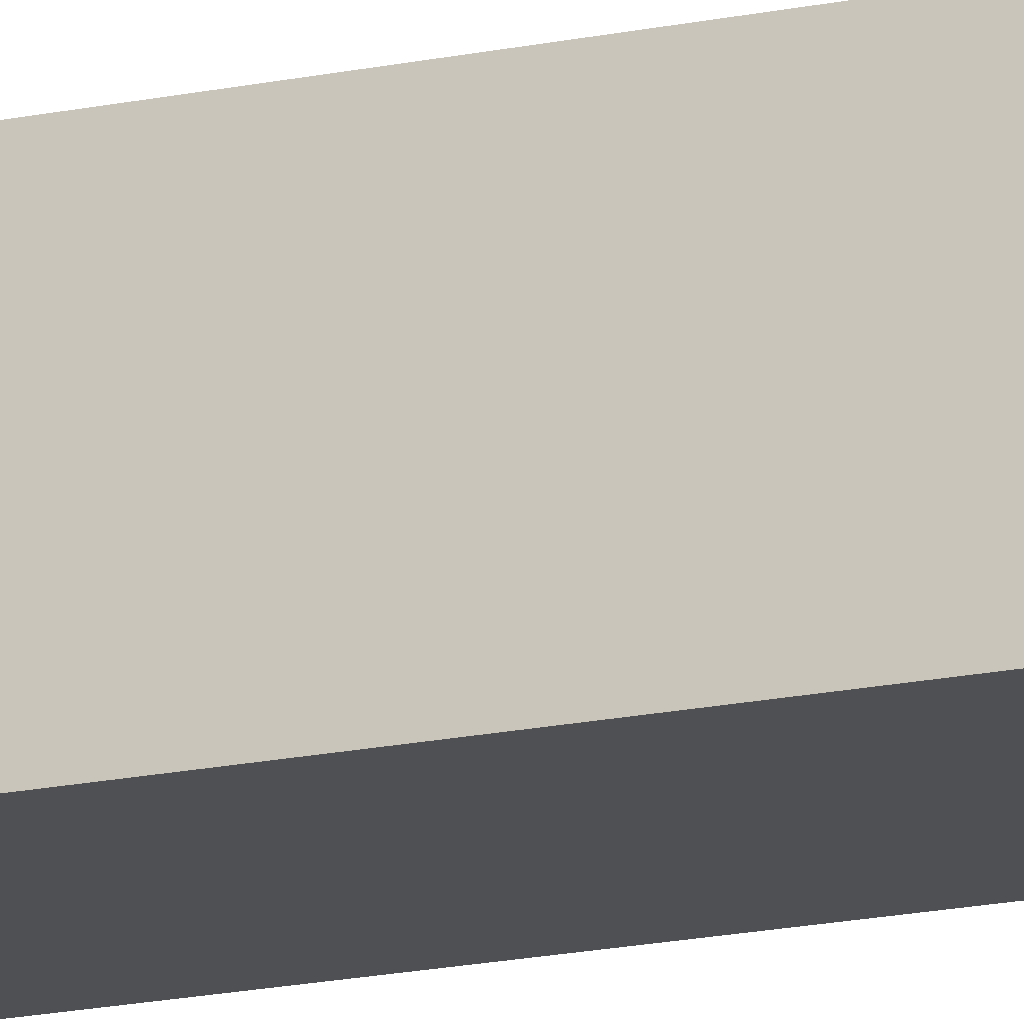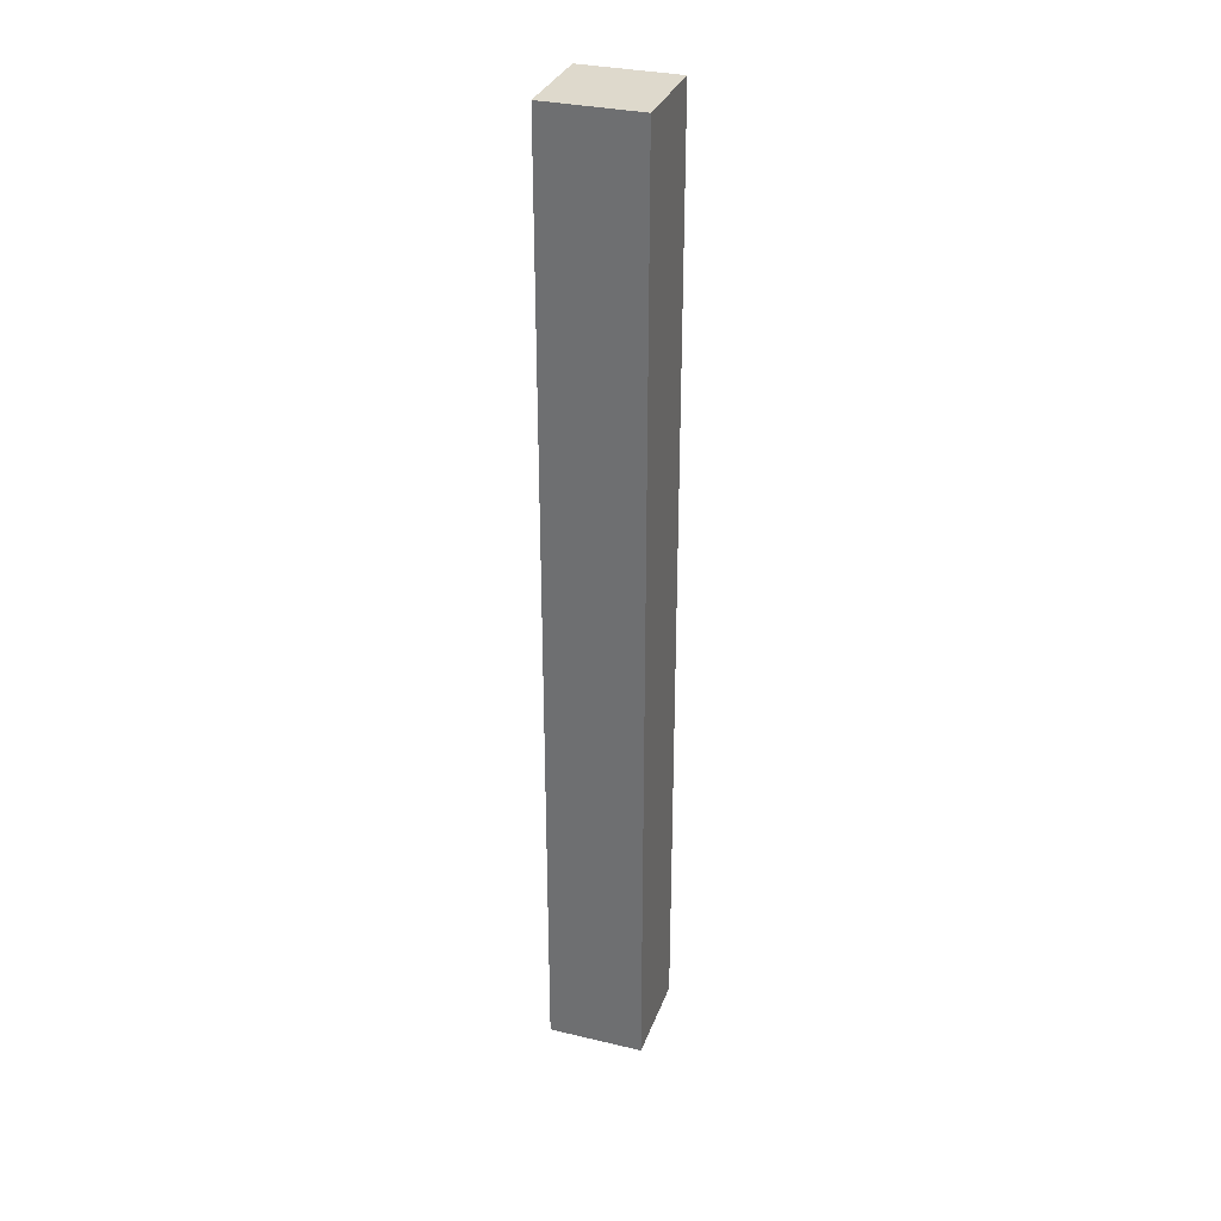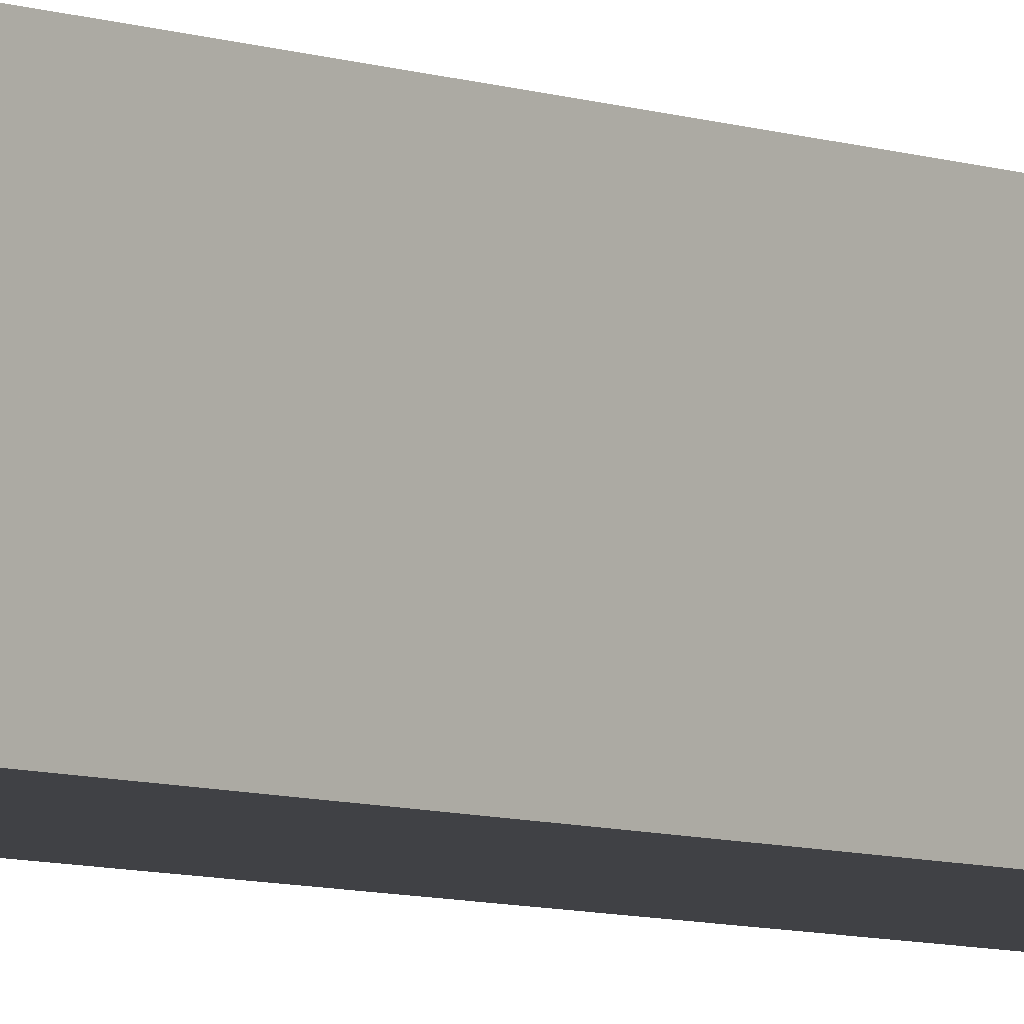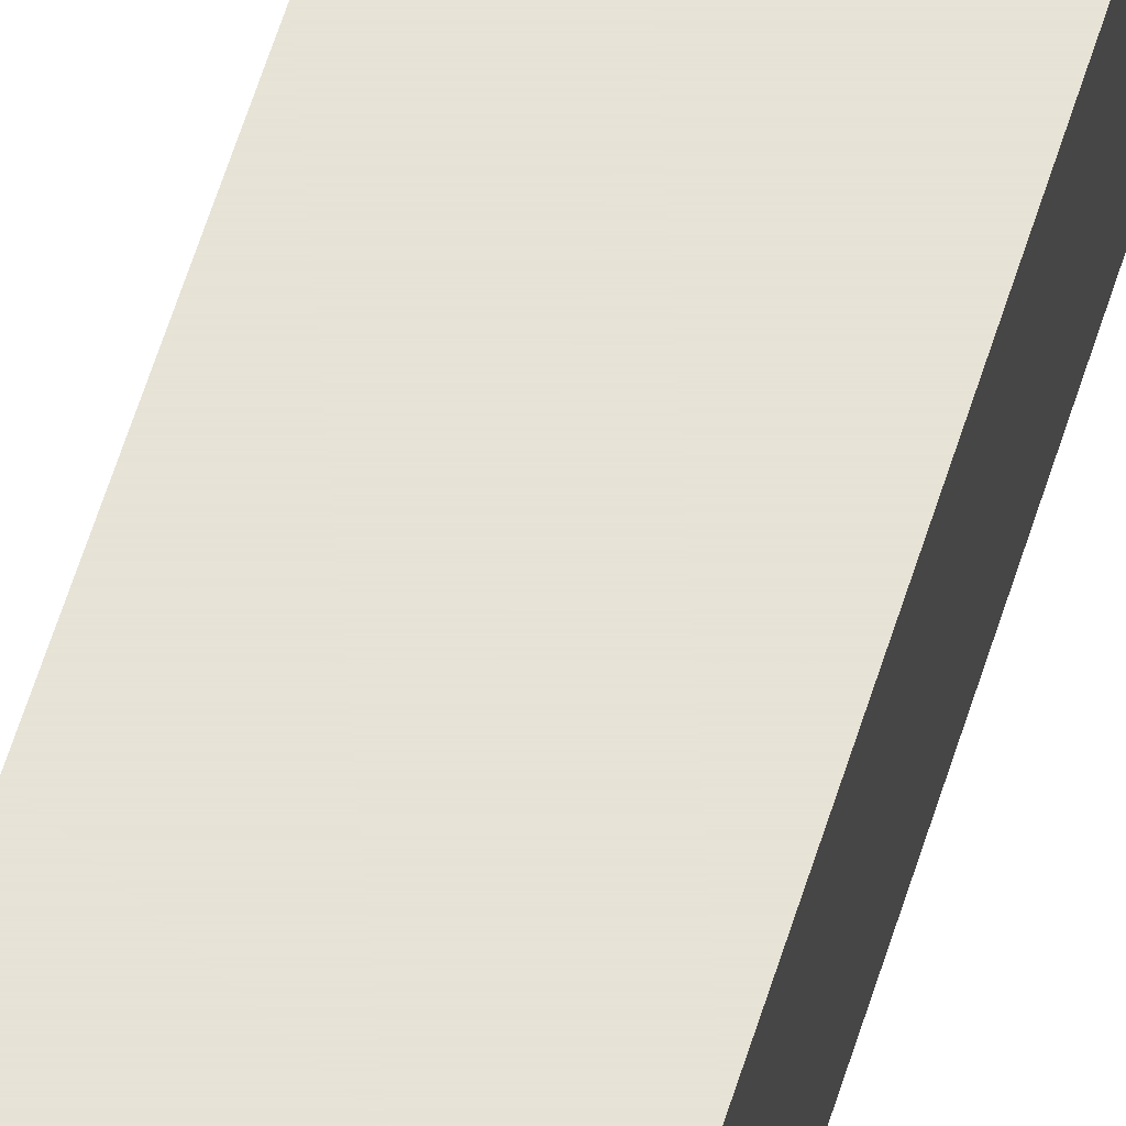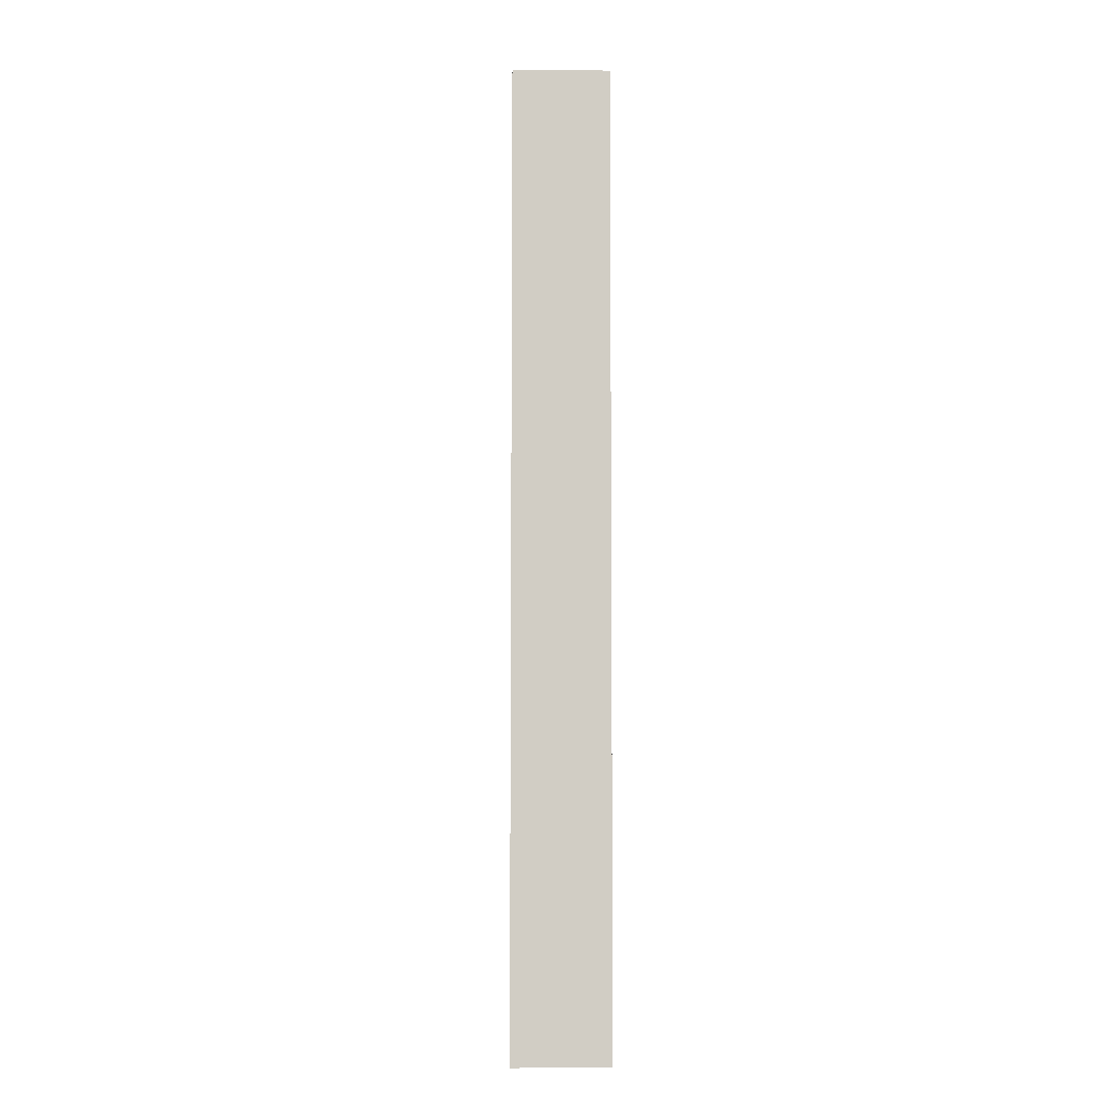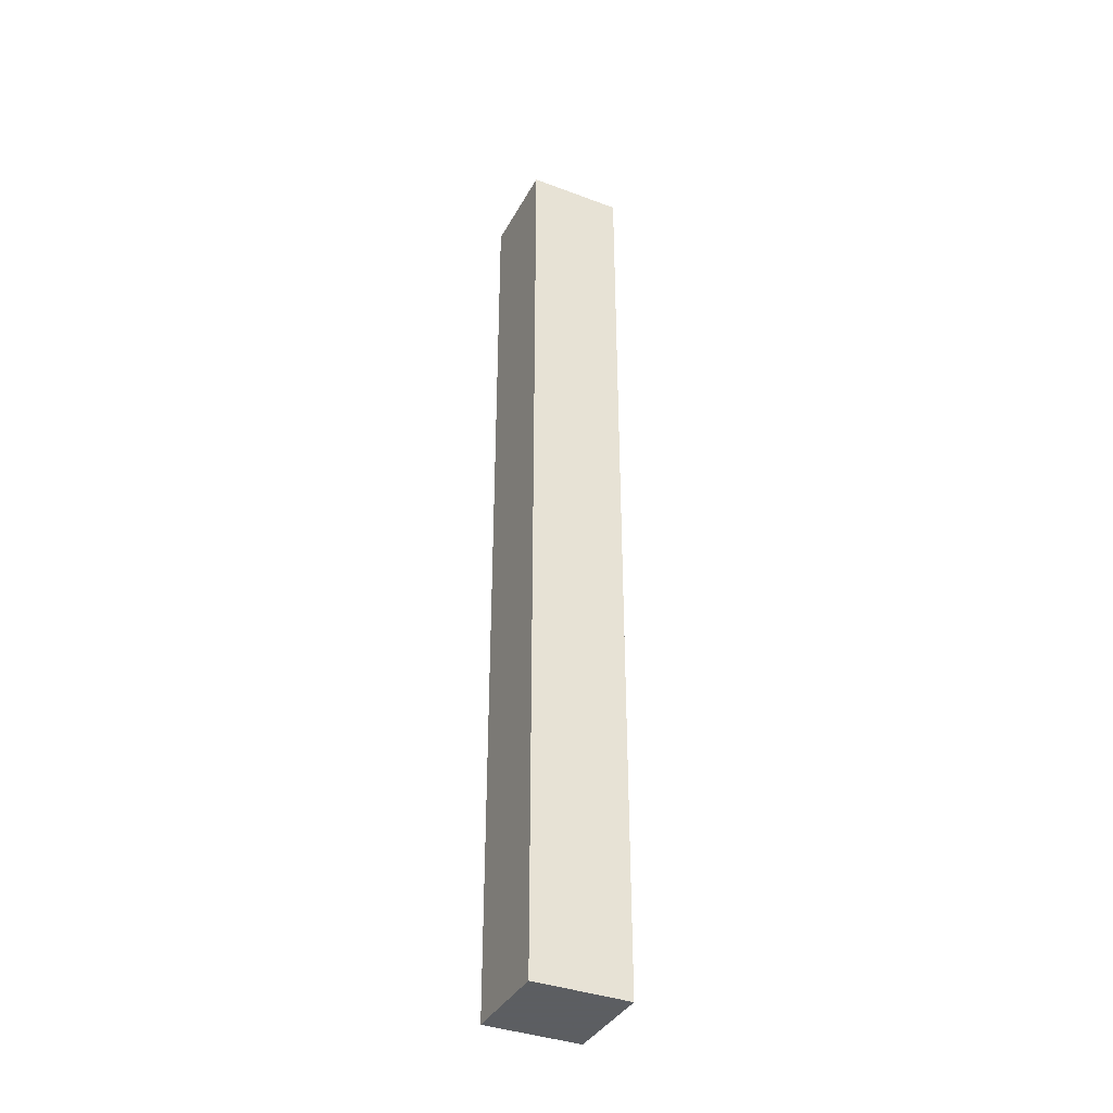
<metadata>
{"format":"obj","ext":"obj","renderer":"f3d","projection":"perspective","resolution":1024,"background":"white","views":[{"elev":-18.8,"azim":-68.3,"up":"+Y"},{"elev":32.0,"azim":-71.6,"up":"+Z"},{"elev":-5.8,"azim":-141.6,"up":"+Y"},{"elev":62.8,"azim":-162.4,"up":"+Y"},{"elev":-6.4,"azim":178.6,"up":"+Z"},{"elev":-37.4,"azim":64.4,"up":"+Z"}]}
</metadata>
<code>
v -0.05 -0.05 0
v -0.05 0.05 0
v 0.05 -0.05 0
v 0.05 0.05 0
v 0.05 -0.05 1
v 0.05 0.05 1
v -0.05 -0.05 1
v -0.05 0.05 1
f 1 2 4
f 1 4 3
f 3 4 6
f 3 6 5
f 5 6 8
f 5 8 7
f 7 8 2
f 7 2 1
f 2 8 6
f 2 6 4
f 7 1 3
f 7 3 5

</code>
